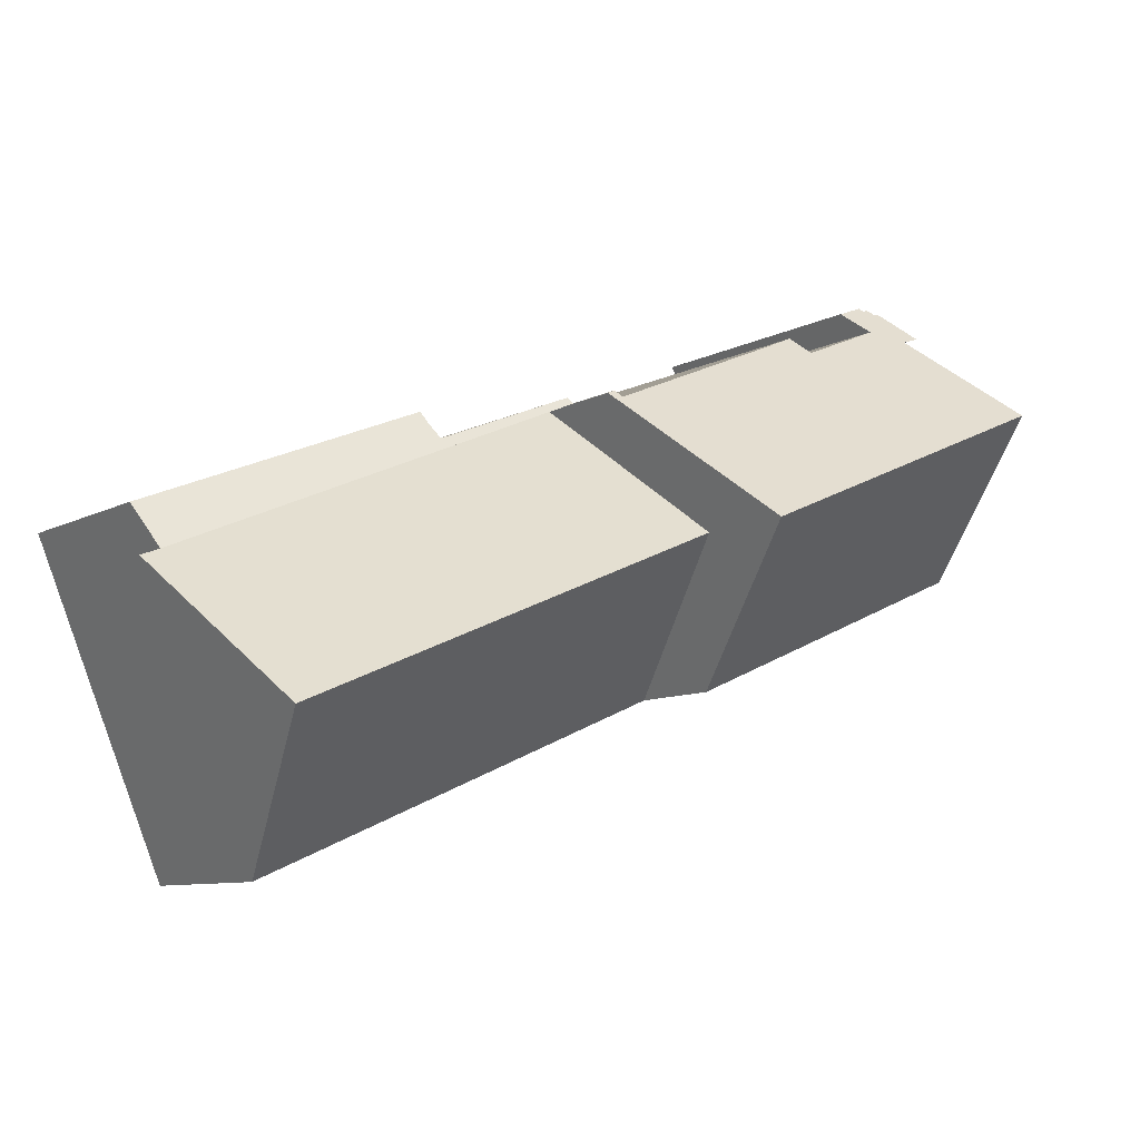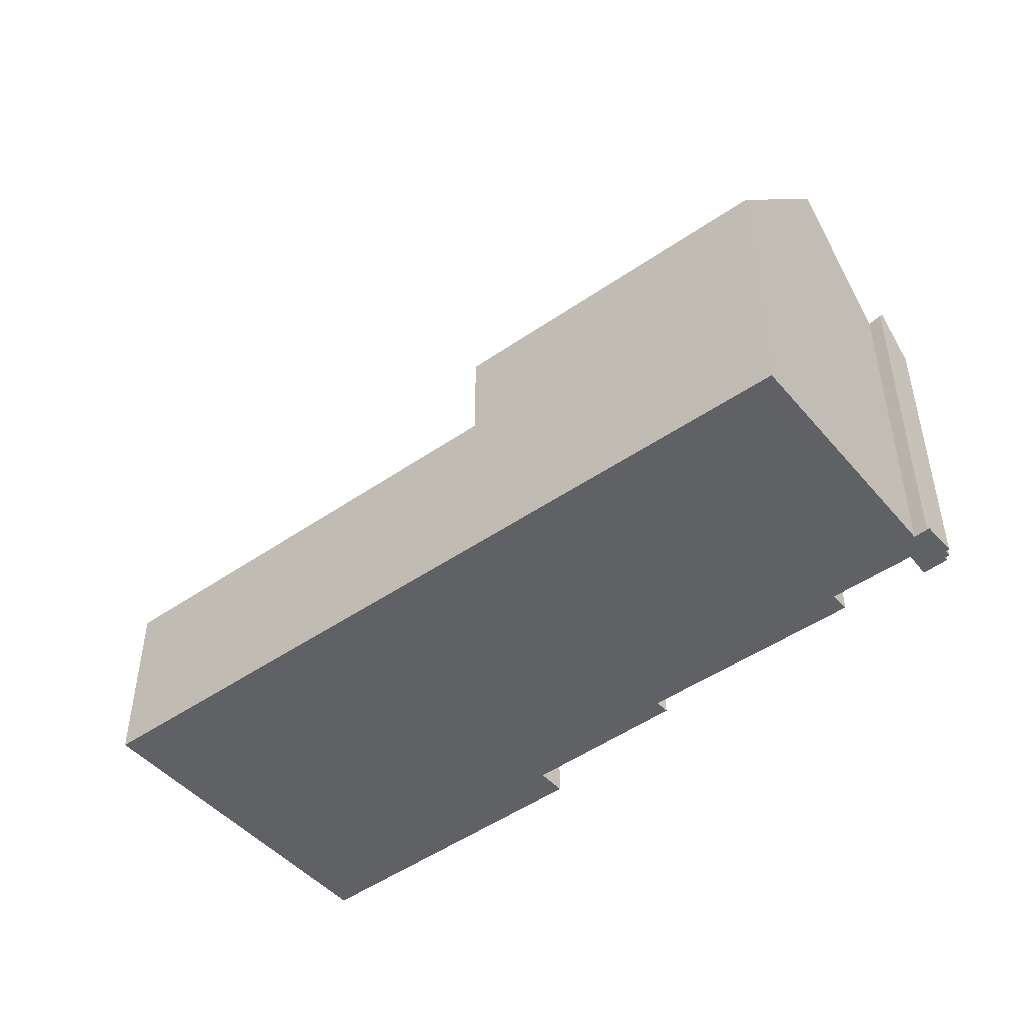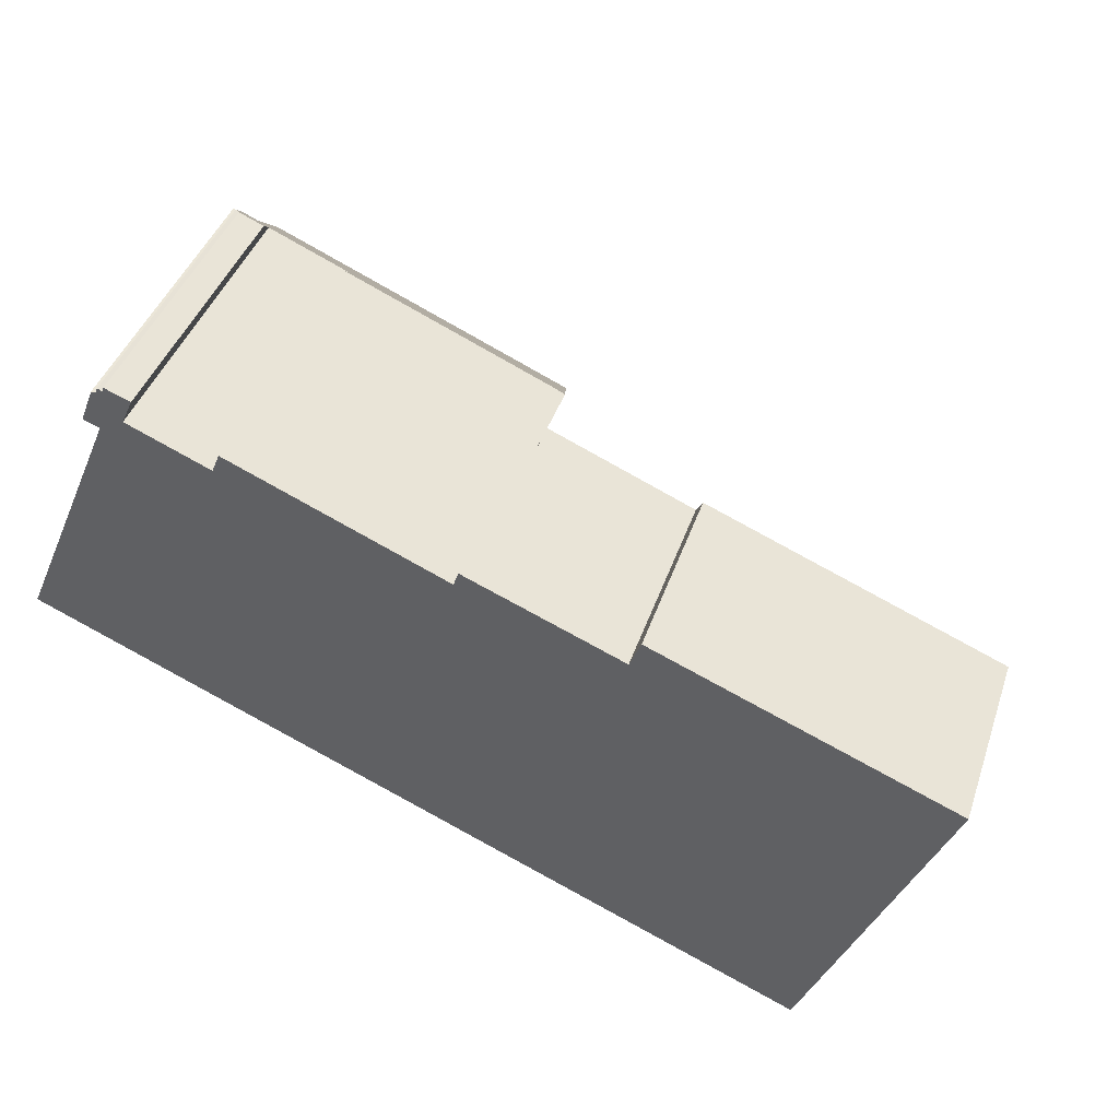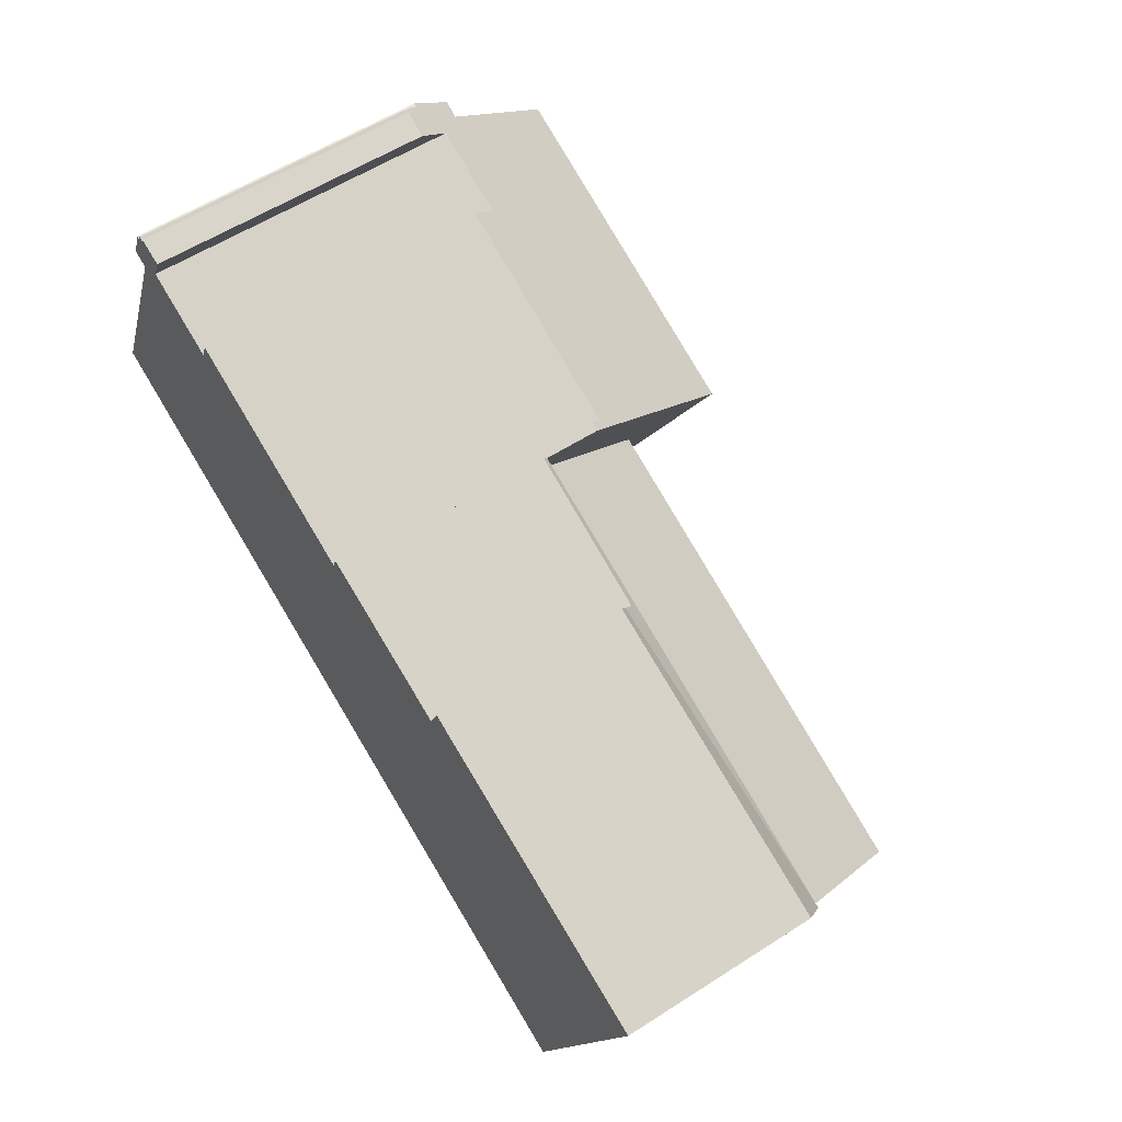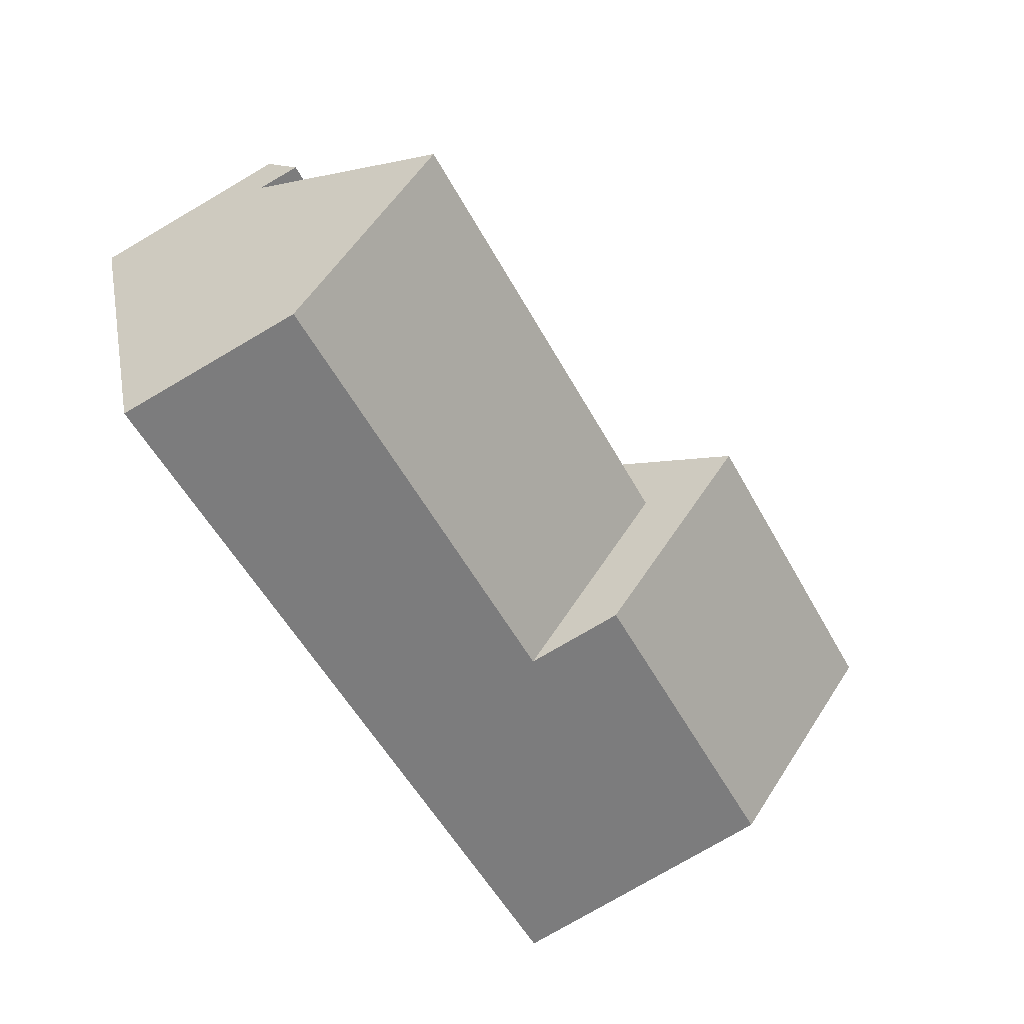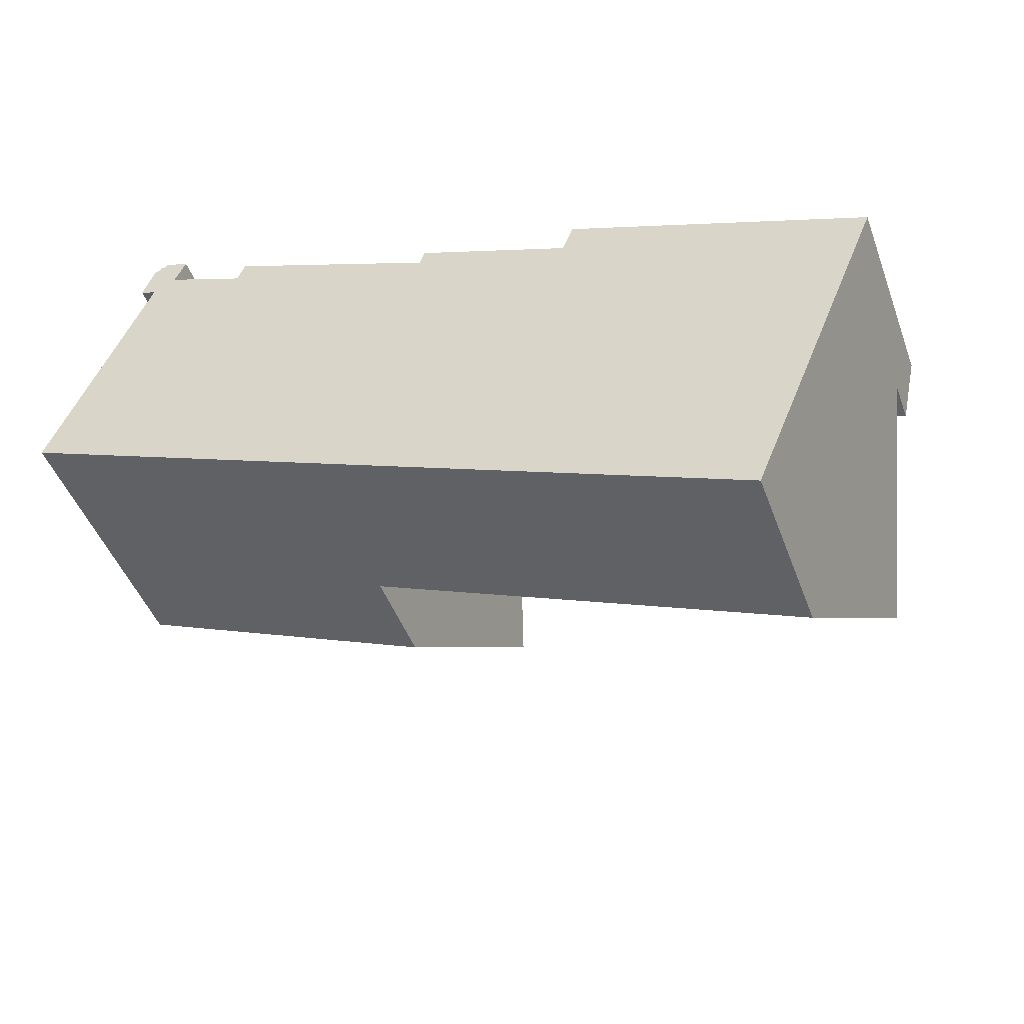
<metadata>
{"format":"obj","ext":"obj","renderer":"f3d","projection":"perspective","resolution":1024,"background":"white","views":[{"elev":-9.0,"azim":144.1,"up":"+Z"},{"elev":-47.4,"azim":-118.9,"up":"+Y"},{"elev":42.1,"azim":18.2,"up":"+Z"},{"elev":56.8,"azim":56.1,"up":"+Z"},{"elev":-78.6,"azim":120.2,"up":"+Z"},{"elev":-46.6,"azim":19.8,"up":"+Z"}]}
</metadata>
<code>
v  63.24 13.05 -2.998
v  27.28 25.94 0.298
v  31.53 13.05 10.53
v  62.05 16.68 -5.882
v  59 25.94 -13.23
v  23.08 13.16 -9.846
v  54.93 13.6 -23.04
v  54.79 13.16 -23.38
v  23.08 6.029e-16 -9.846
v  27.28 -1.825e-17 0.298
v  31.53 -6.45e-16 10.53
v  63.24 1.836e-16 -2.998
v  62.05 3.602e-16 -5.882
v  59 8.103e-16 -13.23
v  54.93 1.41e-15 -23.04
v  54.79 1.431e-15 -23.38
v  42.71 14.74 7.786
v  63.87 15.14 -1.497
v  63.24 16.07 -2.998
v  64.53 14.16 0.098
v  56.34 14.15 3.406
v  43.1 14.14 8.759
v  31.73 15.7 11.02
v  31.53 16.07 10.53
v  42.3 15.54 6.753
v  43.1 -5.363e-16 8.759
v  56.34 -2.086e-16 3.406
v  64.53 -6.001e-18 0.098
v  31.73 -6.747e-16 11.02
v  42.3 -4.135e-16 6.753
v  63.87 9.166e-17 -1.497
v  42.71 -4.768e-16 7.786
v  30.95 13.05 10.78
v  31.73 13.05 11.02
v  31.12 13.05 11.26
v  31.12 -6.897e-16 11.26
v  30.95 -6.601e-16 10.78
v  4.336 33.38 10.09
v  23.08 20.27 -9.846
v  0 20.27 1.241e-15
v  27.28 33.38 0.298
v  7.966 20.52 20.26
v  9.783 20.42 19.57
v  8.967 22.75 17.8
v  30.95 20.16 10.78
v  31.53 20.16 10.53
v  30.76 20.86 10.22
v  18.64 20.95 15.31
v  14.84 22.69 15.35
v  15.39 20.94 16.71
v  7.259 24.54 16.89
v  7.856 20.91 19.95
v  7.524 20.88 20.11
v  7.34 21.43 19.69
v  6.453 24.62 17.16
v  7.045 21.53 19.73
v  6.098 24.63 17.31
v  6.268 24.64 17.23
v  8.967 -1.09e-15 17.8
v  9.783 -1.199e-15 19.57
v  0 0 0
v  6.268 -1.055e-15 17.23
v  6.098 -1.06e-15 17.31
v  7.259 -1.034e-15 16.89
v  4.336 -6.178e-16 10.09
v  7.34 -1.206e-15 19.69
v  7.524 -1.232e-15 20.11
v  6.453 -1.051e-15 17.16
v  7.045 -1.208e-15 19.73
v  7.856 -1.221e-15 19.95
v  7.966 -1.24e-15 20.26
v  14.84 -9.397e-16 15.35
v  15.39 -1.023e-15 16.71
v  30.76 -6.257e-16 10.22
v  18.64 -9.375e-16 15.31
g defaultobject
f 1 2 3
f 2 1 4
f 2 4 5
f 6 7 8
f 7 6 5
f 5 6 2
f 6 3 2
f 3 6 9
f 3 9 10
f 3 10 11
f 11 1 3
f 1 11 12
f 4 7 5
f 7 4 1
f 7 1 12
f 7 12 13
f 7 13 14
f 7 14 8
f 8 14 15
f 8 15 16
f 16 6 8
f 6 16 9
f 10 12 11
f 12 10 9
f 12 9 15
f 15 9 16
f 12 15 13
f 13 15 14
f 17 18 19
f 18 17 20
f 20 17 21
f 21 17 22
f 23 19 24
f 19 23 25
f 19 25 17
f 26 21 22
f 21 26 27
f 21 27 20
f 20 27 28
f 29 25 23
f 25 29 30
f 18 12 19
f 12 18 20
f 12 20 28
f 12 28 31
f 12 24 19
f 24 12 11
f 11 23 24
f 23 11 29
f 30 17 25
f 17 30 22
f 22 30 26
f 26 30 32
f 27 31 28
f 31 27 12
f 12 27 30
f 12 30 11
f 30 27 32
f 32 27 26
f 11 30 29
f 33 34 3
f 34 33 35
f 36 34 35
f 34 36 29
f 29 3 34
f 3 29 11
f 11 33 3
f 33 11 37
f 37 35 33
f 35 37 36
f 37 29 36
f 29 37 11
f 38 39 40
f 39 38 41
f 42 43 44
f 41 45 46
f 45 41 47
f 47 41 48
f 48 41 38
f 48 38 49
f 48 49 50
f 49 38 44
f 44 38 51
f 44 51 42
f 42 51 52
f 52 51 53
f 51 54 53
f 54 51 55
f 54 55 56
f 56 55 57
f 57 55 58
f 46 39 41
f 39 46 11
f 39 11 9
f 9 11 10
f 43 59 44
f 59 43 60
f 9 40 39
f 40 9 61
f 62 57 58
f 57 62 63
f 40 51 38
f 51 40 61
f 51 61 64
f 64 61 65
f 66 53 54
f 53 66 67
f 55 62 58
f 62 55 51
f 62 51 64
f 62 64 68
f 63 56 57
f 56 63 69
f 70 42 52
f 42 70 71
f 72 50 49
f 50 72 73
f 74 45 47
f 45 74 37
f 69 54 56
f 54 69 66
f 71 43 42
f 43 71 60
f 53 70 52
f 70 53 67
f 59 49 44
f 49 59 72
f 73 48 50
f 48 73 47
f 47 73 74
f 74 73 75
f 37 46 45
f 46 37 11
f 66 70 67
f 70 60 71
f 60 70 59
f 59 70 66
f 59 66 69
f 59 69 63
f 59 63 72
f 72 63 62
f 72 62 68
f 72 68 64
f 72 64 65
f 72 65 74
f 74 11 37
f 11 74 10
f 10 74 65
f 10 65 61
f 10 61 9
f 72 75 73
f 75 72 74

</code>
